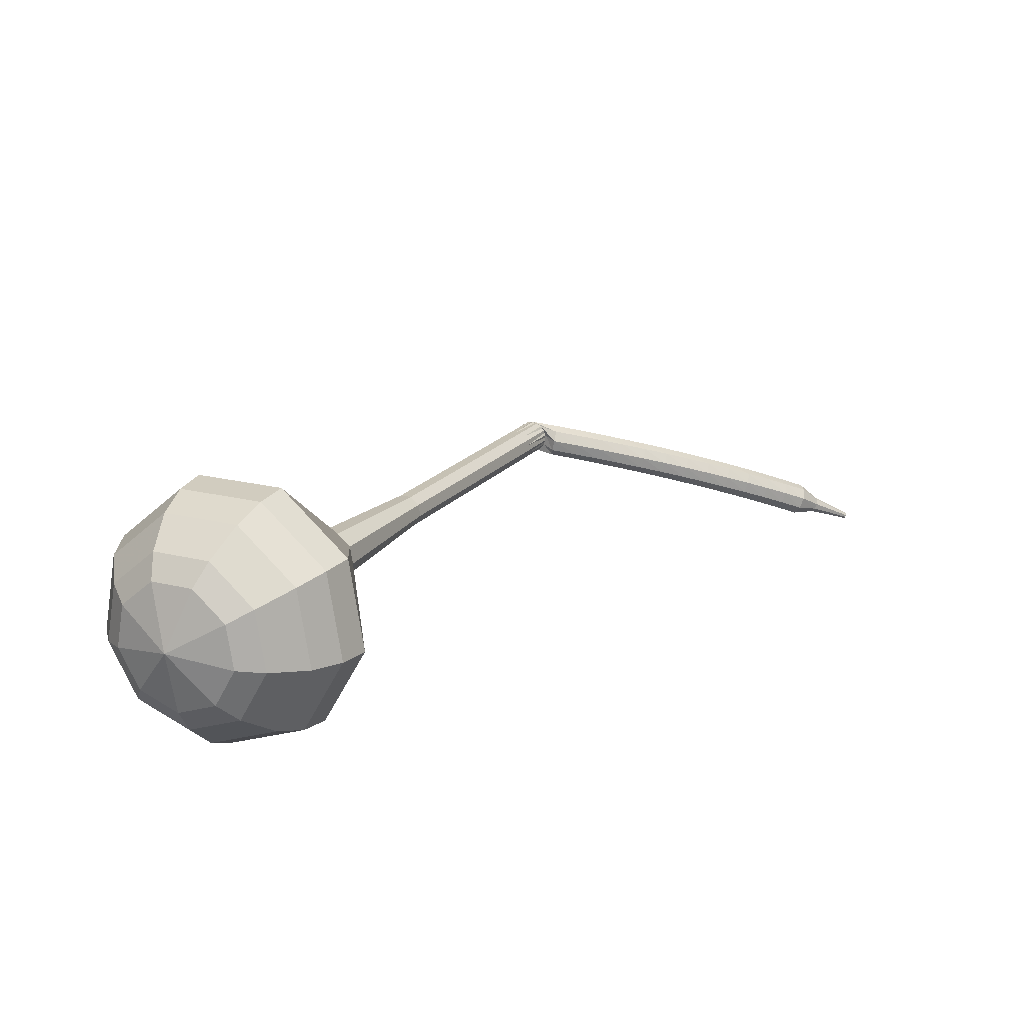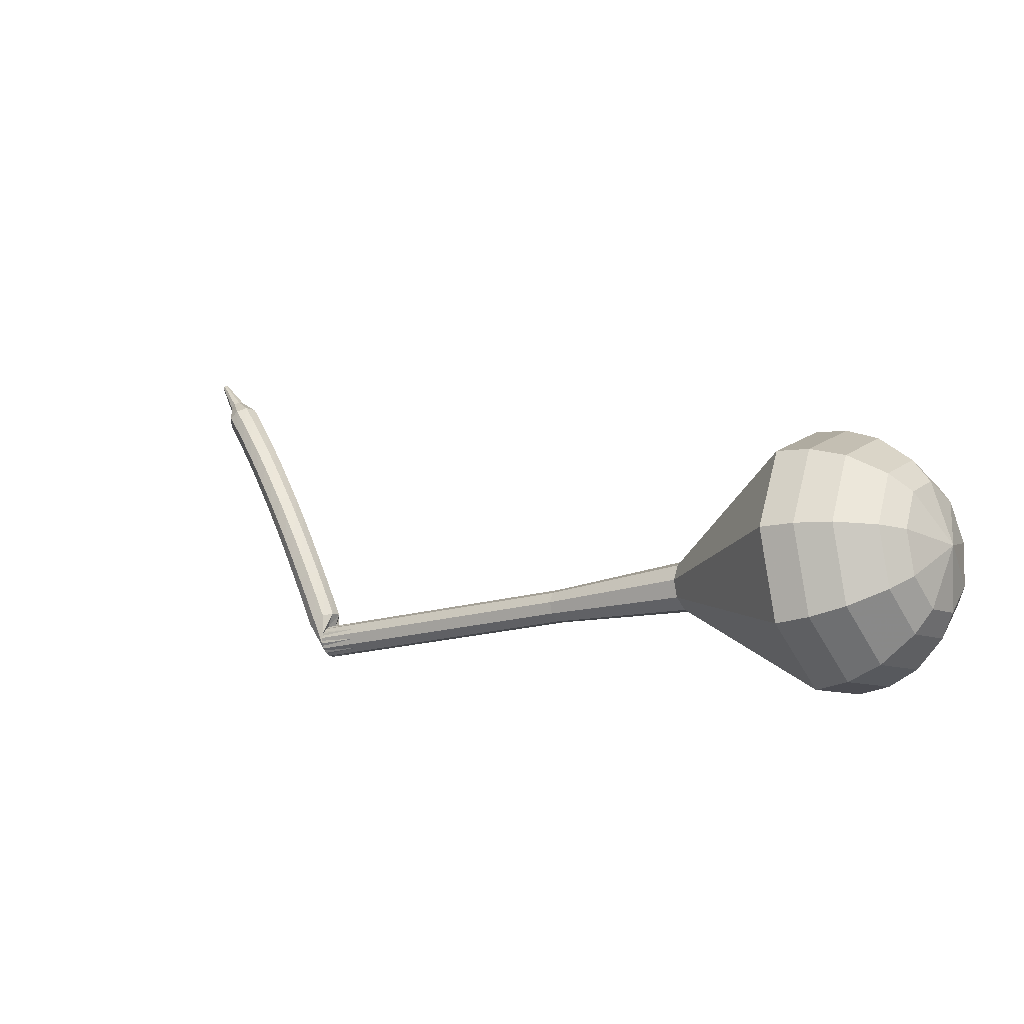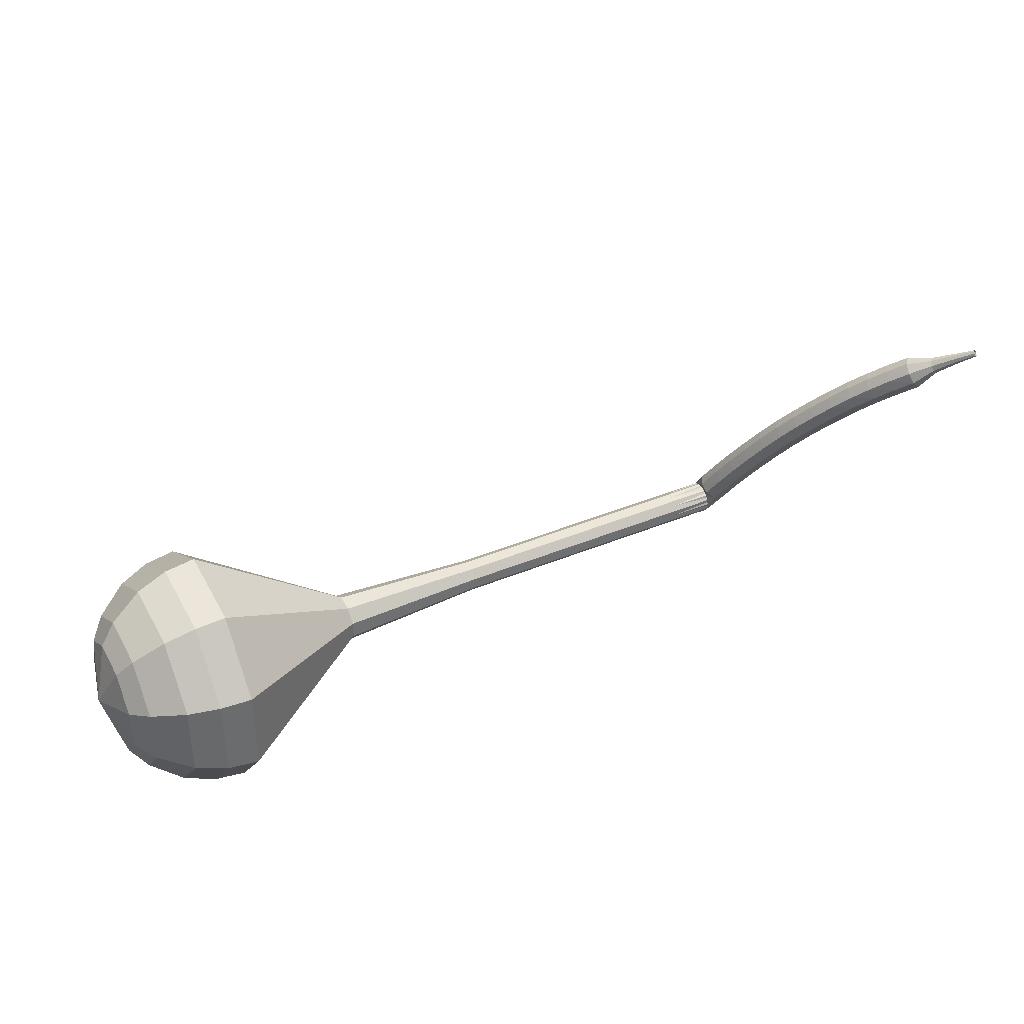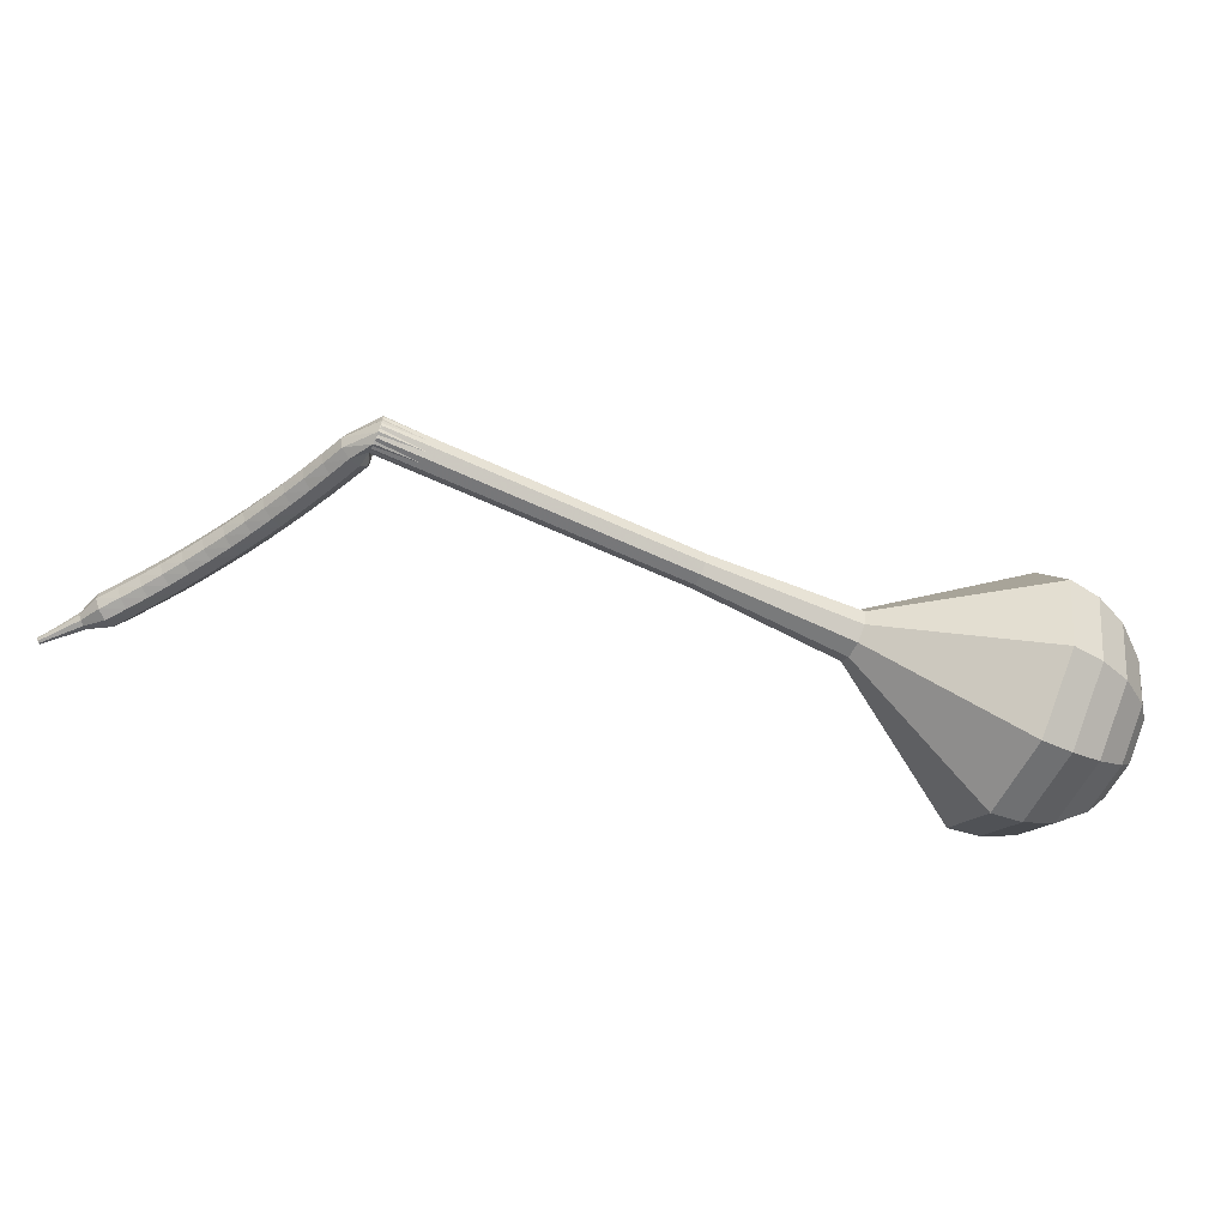
<metadata>
{"format":"obj","ext":"obj","renderer":"f3d","projection":"perspective","resolution":1024,"background":"white","views":[{"elev":59.4,"azim":153.6,"up":"+Y"},{"elev":70.8,"azim":33.9,"up":"+Y"},{"elev":-79.2,"azim":-125.9,"up":"+Z"},{"elev":14.5,"azim":33.7,"up":"+Z"}]}
</metadata>
<code>
g tube1
v 186.1 150.5 166.7
v 184.4 150.6 163.8
v 181.9 152.3 162.2
v 179.9 155.1 162.8
v 179.4 157.4 165.1
v 180.4 158.3 168.2
v 182.7 157.4 170.6
v 185 155 171.1
v 186.4 152.3 169.6
v 186.1 150.5 166.7
v 185.9 152.1 166.3
v 184.6 152.1 164.2
v 182.8 153.4 163
v 181.4 155.4 163.4
v 181 157.1 165.2
v 181.7 157.8 167.4
v 183.4 157.1 169.1
v 185.1 155.3 169.5
v 186.1 153.4 168.4
v 185.9 152.1 166.3
v 184.2 155.4 165.9
v 184.2 155.4 165.9
v 184.2 155.4 165.9
v 184.2 155.4 165.9
v 184.2 155.4 165.9
v 184.2 155.4 165.9
v 184.2 155.4 165.9
v 184.2 155.4 165.9
v 184.2 155.4 165.9
v 184.2 155.4 165.9
v 153.4 130.5 183.9
v 153.3 130.2 183.3
v 153.6 129.7 183
v 154 129.2 183.1
v 154.5 129 183.6
v 154.7 129.1 184.2
v 154.6 129.6 184.7
v 154.2 130.1 184.8
v 153.7 130.5 184.5
v 153.4 130.5 183.9
v 152.7 130.7 183
v 153.1 130.5 182.5
v 153.3 129.9 182.2
v 153.3 129.2 182.3
v 153 128.8 182.7
v 152.6 128.7 183.3
v 152.3 129.1 183.7
v 152.2 129.8 183.8
v 152.3 130.4 183.5
v 152.7 130.7 183
v 151.4 130.6 182.1
v 151.8 130.4 181.6
v 152.1 129.8 181.3
v 152.1 129.1 181.4
v 151.8 128.7 181.8
v 151.4 128.6 182.4
v 151.1 129 182.8
v 150.9 129.7 182.9
v 151.1 130.3 182.6
v 151.4 130.6 182.1
v 150.2 130.4 181.2
v 150.6 130.2 180.7
v 150.9 129.7 180.4
v 150.9 129 180.5
v 150.6 128.5 180.9
v 150.2 128.5 181.5
v 149.9 128.9 181.9
v 149.7 129.5 182
v 149.8 130.1 181.7
v 150.2 130.4 181.2
v 148.9 130.2 180.3
v 149.3 130 179.8
v 149.6 129.5 179.5
v 149.7 128.8 179.6
v 149.4 128.3 180
v 149.1 128.3 180.6
v 148.7 128.7 181
v 148.5 129.3 181.1
v 148.6 129.9 180.8
v 148.9 130.2 180.3
v 147.7 130 179.5
v 148.1 129.8 178.9
v 148.4 129.3 178.6
v 148.5 128.6 178.7
v 148.3 128.1 179.2
v 147.9 128 179.7
v 147.5 128.4 180.2
v 147.3 129.1 180.3
v 147.4 129.7 180
v 147.7 130 179.5
v 146.4 129.7 178.6
v 146.8 129.6 178.1
v 147.2 129 177.8
v 147.3 128.4 177.9
v 147.1 127.9 178.3
v 146.7 127.8 178.9
v 146.3 128.1 179.3
v 146.1 128.8 179.4
v 146.2 129.4 179.1
v 146.4 129.7 178.6
v 145.2 129.4 177.8
v 145.6 129.2 177.3
v 146 128.7 177
v 146.1 128.1 177.1
v 145.9 127.6 177.5
v 145.6 127.5 178.1
v 145.2 127.8 178.5
v 144.9 128.4 178.6
v 144.9 129 178.3
v 145.2 129.4 177.8
v 144 129 177
v 144.4 128.9 176.5
v 144.8 128.4 176.2
v 144.9 127.7 176.3
v 144.8 127.2 176.7
v 144.4 127.1 177.3
v 144 127.4 177.8
v 143.8 128 177.9
v 143.7 128.7 177.6
v 144 129 177
v 142.8 128.6 176.3
v 143.2 128.5 175.7
v 143.6 128 175.4
v 143.7 127.3 175.5
v 143.6 126.8 176
v 143.3 126.7 176.5
v 142.9 127 177
v 142.6 127.6 177.1
v 142.6 128.2 176.8
v 142.8 128.6 176.3
v 141.6 128.1 175.5
v 142 128 175
v 142.4 127.5 174.7
v 142.6 126.9 174.8
v 142.5 126.4 175.2
v 142.2 126.3 175.8
v 141.8 126.6 176.3
v 141.5 127.2 176.4
v 141.4 127.8 176.1
v 141.6 128.1 175.5
v 140.4 127.6 174.8
v 140.8 127.5 174.3
v 141.2 127 174
v 141.4 126.4 174.1
v 141.4 125.9 174.5
v 141.1 125.8 175.1
v 140.7 126.1 175.6
v 140.4 126.6 175.7
v 140.3 127.2 175.4
v 140.4 127.6 174.8
v 139.3 127 174.2
v 139.7 127 173.6
v 140.1 126.5 173.3
v 140.3 125.9 173.4
v 140.3 125.4 173.9
v 140 125.2 174.5
v 139.6 125.5 174.9
v 139.3 126.1 175
v 139.1 126.7 174.7
v 139.3 127 174.2
v 138.2 126.4 173.5
v 138.5 126.4 173
v 139 125.9 172.6
v 139.2 125.3 172.8
v 139.3 124.8 173.2
v 139 124.7 173.8
v 138.6 124.9 174.3
v 138.2 125.5 174.4
v 138 126.1 174.1
v 138.2 126.4 173.5
v 137.3 125.3 172.9
v 137.5 125.3 172.6
v 137.7 125.1 172.5
v 137.9 124.8 172.5
v 137.9 124.6 172.8
v 137.8 124.5 173.1
v 137.6 124.6 173.3
v 137.4 124.9 173.4
v 137.3 125.2 173.2
v 137.3 125.3 172.9
v 136.4 124.5 172.4
v 136.5 124.5 172.2
v 136.6 124.4 172.1
v 136.7 124.2 172.1
v 136.8 124 172.3
v 136.7 124 172.5
v 136.5 124 172.6
v 136.4 124.2 172.7
v 136.3 124.4 172.6
v 136.4 124.5 172.4
v 135.4 123.7 171.8
v 135.5 123.7 171.7
v 135.6 123.6 171.6
v 135.6 123.5 171.6
v 135.6 123.4 171.7
v 135.6 123.4 171.9
v 135.5 123.4 172
v 135.4 123.5 172
v 135.4 123.7 171.9
v 135.4 123.7 171.8
f 1 2 12
f 12 11 1
f 2 3 13
f 13 12 2
f 3 4 14
f 14 13 3
f 4 5 15
f 15 14 4
f 5 6 16
f 16 15 5
f 6 7 17
f 17 16 6
f 7 8 18
f 18 17 7
f 8 9 19
f 19 18 8
f 9 10 20
f 20 19 9
f 11 12 22
f 22 21 11
f 12 13 23
f 23 22 12
f 13 14 24
f 24 23 13
f 14 15 25
f 25 24 14
f 15 16 26
f 26 25 15
f 16 17 27
f 27 26 16
f 17 18 28
f 28 27 17
f 18 19 29
f 29 28 18
f 19 20 30
f 30 29 19
f 21 22 32
f 32 31 21
f 22 23 33
f 33 32 22
f 23 24 34
f 34 33 23
f 24 25 35
f 35 34 24
f 25 26 36
f 36 35 25
f 26 27 37
f 37 36 26
f 27 28 38
f 38 37 27
f 28 29 39
f 39 38 28
f 29 30 40
f 40 39 29
f 31 32 42
f 42 41 31
f 32 33 43
f 43 42 32
f 33 34 44
f 44 43 33
f 34 35 45
f 45 44 34
f 35 36 46
f 46 45 35
f 36 37 47
f 47 46 36
f 37 38 48
f 48 47 37
f 38 39 49
f 49 48 38
f 39 40 50
f 50 49 39
f 41 42 52
f 52 51 41
f 42 43 53
f 53 52 42
f 43 44 54
f 54 53 43
f 44 45 55
f 55 54 44
f 45 46 56
f 56 55 45
f 46 47 57
f 57 56 46
f 47 48 58
f 58 57 47
f 48 49 59
f 59 58 48
f 49 50 60
f 60 59 49
f 51 52 62
f 62 61 51
f 52 53 63
f 63 62 52
f 53 54 64
f 64 63 53
f 54 55 65
f 65 64 54
f 55 56 66
f 66 65 55
f 56 57 67
f 67 66 56
f 57 58 68
f 68 67 57
f 58 59 69
f 69 68 58
f 59 60 70
f 70 69 59
f 61 62 72
f 72 71 61
f 62 63 73
f 73 72 62
f 63 64 74
f 74 73 63
f 64 65 75
f 75 74 64
f 65 66 76
f 76 75 65
f 66 67 77
f 77 76 66
f 67 68 78
f 78 77 67
f 68 69 79
f 79 78 68
f 69 70 80
f 80 79 69
f 71 72 82
f 82 81 71
f 72 73 83
f 83 82 72
f 73 74 84
f 84 83 73
f 74 75 85
f 85 84 74
f 75 76 86
f 86 85 75
f 76 77 87
f 87 86 76
f 77 78 88
f 88 87 77
f 78 79 89
f 89 88 78
f 79 80 90
f 90 89 79
f 81 82 92
f 92 91 81
f 82 83 93
f 93 92 82
f 83 84 94
f 94 93 83
f 84 85 95
f 95 94 84
f 85 86 96
f 96 95 85
f 86 87 97
f 97 96 86
f 87 88 98
f 98 97 87
f 88 89 99
f 99 98 88
f 89 90 100
f 100 99 89
f 91 92 102
f 102 101 91
f 92 93 103
f 103 102 92
f 93 94 104
f 104 103 93
f 94 95 105
f 105 104 94
f 95 96 106
f 106 105 95
f 96 97 107
f 107 106 96
f 97 98 108
f 108 107 97
f 98 99 109
f 109 108 98
f 99 100 110
f 110 109 99
f 101 102 112
f 112 111 101
f 102 103 113
f 113 112 102
f 103 104 114
f 114 113 103
f 104 105 115
f 115 114 104
f 105 106 116
f 116 115 105
f 106 107 117
f 117 116 106
f 107 108 118
f 118 117 107
f 108 109 119
f 119 118 108
f 109 110 120
f 120 119 109
f 111 112 122
f 122 121 111
f 112 113 123
f 123 122 112
f 113 114 124
f 124 123 113
f 114 115 125
f 125 124 114
f 115 116 126
f 126 125 115
f 116 117 127
f 127 126 116
f 117 118 128
f 128 127 117
f 118 119 129
f 129 128 118
f 119 120 130
f 130 129 119
f 121 122 132
f 132 131 121
f 122 123 133
f 133 132 122
f 123 124 134
f 134 133 123
f 124 125 135
f 135 134 124
f 125 126 136
f 136 135 125
f 126 127 137
f 137 136 126
f 127 128 138
f 138 137 127
f 128 129 139
f 139 138 128
f 129 130 140
f 140 139 129
f 131 132 142
f 142 141 131
f 132 133 143
f 143 142 132
f 133 134 144
f 144 143 133
f 134 135 145
f 145 144 134
f 135 136 146
f 146 145 135
f 136 137 147
f 147 146 136
f 137 138 148
f 148 147 137
f 138 139 149
f 149 148 138
f 139 140 150
f 150 149 139
f 141 142 152
f 152 151 141
f 142 143 153
f 153 152 142
f 143 144 154
f 154 153 143
f 144 145 155
f 155 154 144
f 145 146 156
f 156 155 145
f 146 147 157
f 157 156 146
f 147 148 158
f 158 157 147
f 148 149 159
f 159 158 148
f 149 150 160
f 160 159 149
f 151 152 162
f 162 161 151
f 152 153 163
f 163 162 152
f 153 154 164
f 164 163 153
f 154 155 165
f 165 164 154
f 155 156 166
f 166 165 155
f 156 157 167
f 167 166 156
f 157 158 168
f 168 167 157
f 158 159 169
f 169 168 158
f 159 160 170
f 170 169 159
f 161 162 172
f 172 171 161
f 162 163 173
f 173 172 162
f 163 164 174
f 174 173 163
f 164 165 175
f 175 174 164
f 165 166 176
f 176 175 165
f 166 167 177
f 177 176 166
f 167 168 178
f 178 177 167
f 168 169 179
f 179 178 168
f 169 170 180
f 180 179 169
f 171 172 182
f 182 181 171
f 172 173 183
f 183 182 172
f 173 174 184
f 184 183 173
f 174 175 185
f 185 184 174
f 175 176 186
f 186 185 175
f 176 177 187
f 187 186 176
f 177 178 188
f 188 187 177
f 178 179 189
f 189 188 178
f 179 180 190
f 190 189 179
f 181 182 192
f 192 191 181
f 182 183 193
f 193 192 182
f 183 184 194
f 194 193 183
f 184 185 195
f 195 194 184
f 185 186 196
f 196 195 185
f 186 187 197
f 197 196 186
f 187 188 198
f 198 197 187
f 188 189 199
f 199 198 188
f 189 190 200
f 200 199 189
v 154.6 129 183.9
v 154.3 129 183.3
v 153.8 129.4 183
v 153.4 129.9 183.1
v 153.3 130.4 183.6
v 153.5 130.6 184.2
v 153.9 130.4 184.7
v 154.4 129.9 184.8
v 154.7 129.4 184.5
v 154.6 129 183.9
v 157.8 131.7 182.1
v 157.4 131.7 181.5
v 156.9 132 181.2
v 156.5 132.6 181.3
v 156.4 133 181.7
v 156.6 133.2 182.4
v 157.1 133 182.8
v 157.5 132.6 183
v 157.8 132 182.6
v 157.8 131.7 182.1
v 160.9 134.3 180.2
v 160.5 134.3 179.6
v 160 134.7 179.3
v 159.6 135.2 179.4
v 159.5 135.7 179.9
v 159.7 135.9 180.5
v 160.2 135.7 181
v 160.7 135.2 181.1
v 160.9 134.7 180.8
v 160.9 134.3 180.2
v 164 137 178.3
v 163.7 137 177.7
v 163.2 137.3 177.4
v 162.8 137.9 177.5
v 162.7 138.4 178
v 162.9 138.5 178.6
v 163.3 138.3 179.1
v 163.8 137.9 179.2
v 164.1 137.3 178.9
v 164 137 178.3
v 167.1 139.6 176.5
v 166.8 139.6 175.9
v 166.3 140 175.6
v 165.9 140.5 175.7
v 165.8 141 176.2
v 166 141.2 176.8
v 166.4 141 177.3
v 166.9 140.5 177.4
v 167.2 140 177
v 167.1 139.6 176.5
v 173.7 144.6 172.7
v 173.2 144.6 171.9
v 172.5 145.1 171.4
v 171.9 145.9 171.6
v 171.7 146.6 172.3
v 172 146.9 173.2
v 172.7 146.6 173.9
v 173.4 145.9 174.1
v 173.8 145.1 173.6
v 173.7 144.6 172.7
v 183.9 145.3 169
v 181.2 145.3 164.6
v 177.5 148 162.3
v 174.5 152.1 163.1
v 173.6 155.7 166.7
v 175.2 157.1 171.3
v 178.6 155.6 174.9
v 182.2 152 175.7
v 184.2 147.9 173.4
v 183.9 145.3 169
v 185 146.6 168.2
v 182.4 146.6 164
v 178.9 149.2 161.7
v 176 153.2 162.5
v 175.1 156.6 166
v 176.7 158 170.5
v 179.9 156.6 173.9
v 183.4 153.1 174.7
v 185.4 149.1 172.5
v 185 146.6 168.2
v 185.8 148.3 167.4
v 183.5 148.3 163.6
v 180.3 150.6 161.6
v 177.7 154.2 162.3
v 177 157.3 165.4
v 178.4 158.5 169.5
v 181.3 157.2 172.6
v 184.4 154.1 173.3
v 186.1 150.5 171.2
v 185.8 148.3 167.4
v 186.1 150.5 166.7
v 184.4 150.6 163.8
v 181.9 152.3 162.2
v 179.9 155.1 162.8
v 179.4 157.4 165.1
v 180.4 158.3 168.2
v 182.7 157.4 170.6
v 185 155 171.1
v 186.4 152.3 169.6
v 186.1 150.5 166.7
v 185.9 152.1 166.3
v 184.6 152.1 164.2
v 182.8 153.4 163
v 181.4 155.4 163.4
v 181 157.1 165.2
v 181.7 157.8 167.4
v 183.4 157.1 169.1
v 185.1 155.3 169.5
v 186.1 153.4 168.4
v 185.9 152.1 166.3
v 184.2 155.4 165.9
v 184.2 155.4 165.9
v 184.2 155.4 165.9
v 184.2 155.4 165.9
v 184.2 155.4 165.9
v 184.2 155.4 165.9
v 184.2 155.4 165.9
v 184.2 155.4 165.9
v 184.2 155.4 165.9
v 184.2 155.4 165.9
f 201 202 212
f 212 211 201
f 202 203 213
f 213 212 202
f 203 204 214
f 214 213 203
f 204 205 215
f 215 214 204
f 205 206 216
f 216 215 205
f 206 207 217
f 217 216 206
f 207 208 218
f 218 217 207
f 208 209 219
f 219 218 208
f 209 210 220
f 220 219 209
f 211 212 222
f 222 221 211
f 212 213 223
f 223 222 212
f 213 214 224
f 224 223 213
f 214 215 225
f 225 224 214
f 215 216 226
f 226 225 215
f 216 217 227
f 227 226 216
f 217 218 228
f 228 227 217
f 218 219 229
f 229 228 218
f 219 220 230
f 230 229 219
f 221 222 232
f 232 231 221
f 222 223 233
f 233 232 222
f 223 224 234
f 234 233 223
f 224 225 235
f 235 234 224
f 225 226 236
f 236 235 225
f 226 227 237
f 237 236 226
f 227 228 238
f 238 237 227
f 228 229 239
f 239 238 228
f 229 230 240
f 240 239 229
f 231 232 242
f 242 241 231
f 232 233 243
f 243 242 232
f 233 234 244
f 244 243 233
f 234 235 245
f 245 244 234
f 235 236 246
f 246 245 235
f 236 237 247
f 247 246 236
f 237 238 248
f 248 247 237
f 238 239 249
f 249 248 238
f 239 240 250
f 250 249 239
f 241 242 252
f 252 251 241
f 242 243 253
f 253 252 242
f 243 244 254
f 254 253 243
f 244 245 255
f 255 254 244
f 245 246 256
f 256 255 245
f 246 247 257
f 257 256 246
f 247 248 258
f 258 257 247
f 248 249 259
f 259 258 248
f 249 250 260
f 260 259 249
f 251 252 262
f 262 261 251
f 252 253 263
f 263 262 252
f 253 254 264
f 264 263 253
f 254 255 265
f 265 264 254
f 255 256 266
f 266 265 255
f 256 257 267
f 267 266 256
f 257 258 268
f 268 267 257
f 258 259 269
f 269 268 258
f 259 260 270
f 270 269 259
f 261 262 272
f 272 271 261
f 262 263 273
f 273 272 262
f 263 264 274
f 274 273 263
f 264 265 275
f 275 274 264
f 265 266 276
f 276 275 265
f 266 267 277
f 277 276 266
f 267 268 278
f 278 277 267
f 268 269 279
f 279 278 268
f 269 270 280
f 280 279 269
f 271 272 282
f 282 281 271
f 272 273 283
f 283 282 272
f 273 274 284
f 284 283 273
f 274 275 285
f 285 284 274
f 275 276 286
f 286 285 275
f 276 277 287
f 287 286 276
f 277 278 288
f 288 287 277
f 278 279 289
f 289 288 278
f 279 280 290
f 290 289 279
f 281 282 292
f 292 291 281
f 282 283 293
f 293 292 282
f 283 284 294
f 294 293 283
f 284 285 295
f 295 294 284
f 285 286 296
f 296 295 285
f 286 287 297
f 297 296 286
f 287 288 298
f 298 297 287
f 288 289 299
f 299 298 288
f 289 290 300
f 300 299 289
f 291 292 302
f 302 301 291
f 292 293 303
f 303 302 292
f 293 294 304
f 304 303 293
f 294 295 305
f 305 304 294
f 295 296 306
f 306 305 295
f 296 297 307
f 307 306 296
f 297 298 308
f 308 307 297
f 298 299 309
f 309 308 298
f 299 300 310
f 310 309 299
f 301 302 312
f 312 311 301
f 302 303 313
f 313 312 302
f 303 304 314
f 314 313 303
f 304 305 315
f 315 314 304
f 305 306 316
f 316 315 305
f 306 307 317
f 317 316 306
f 307 308 318
f 318 317 307
f 308 309 319
f 319 318 308
f 309 310 320
f 320 319 309
g

</code>
